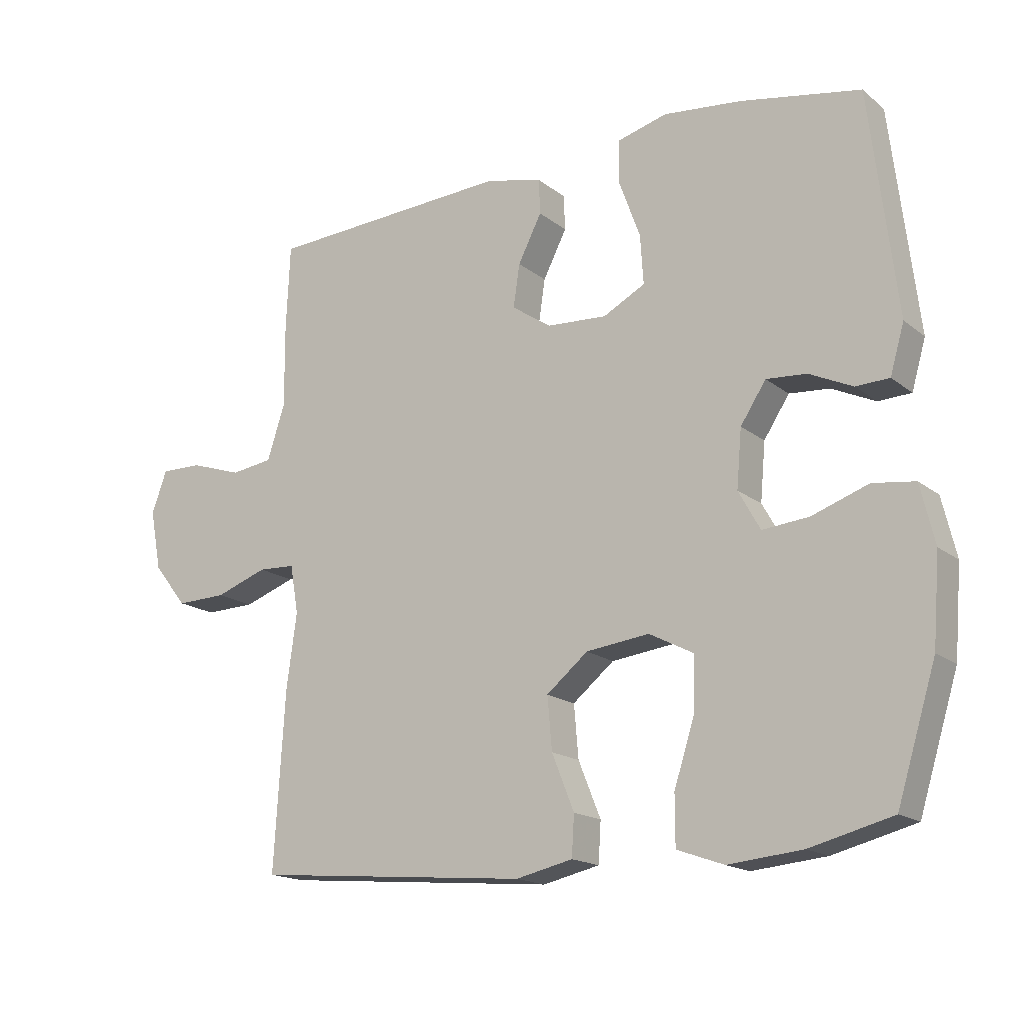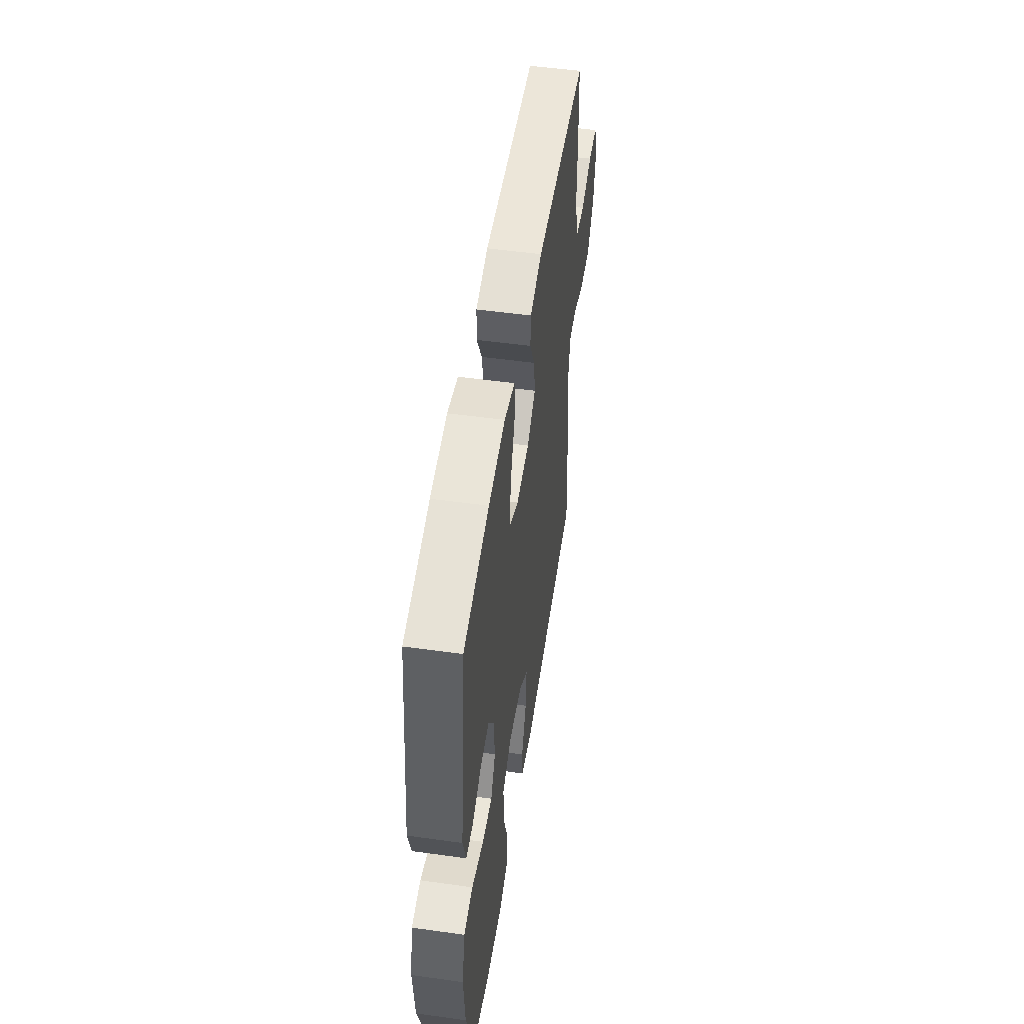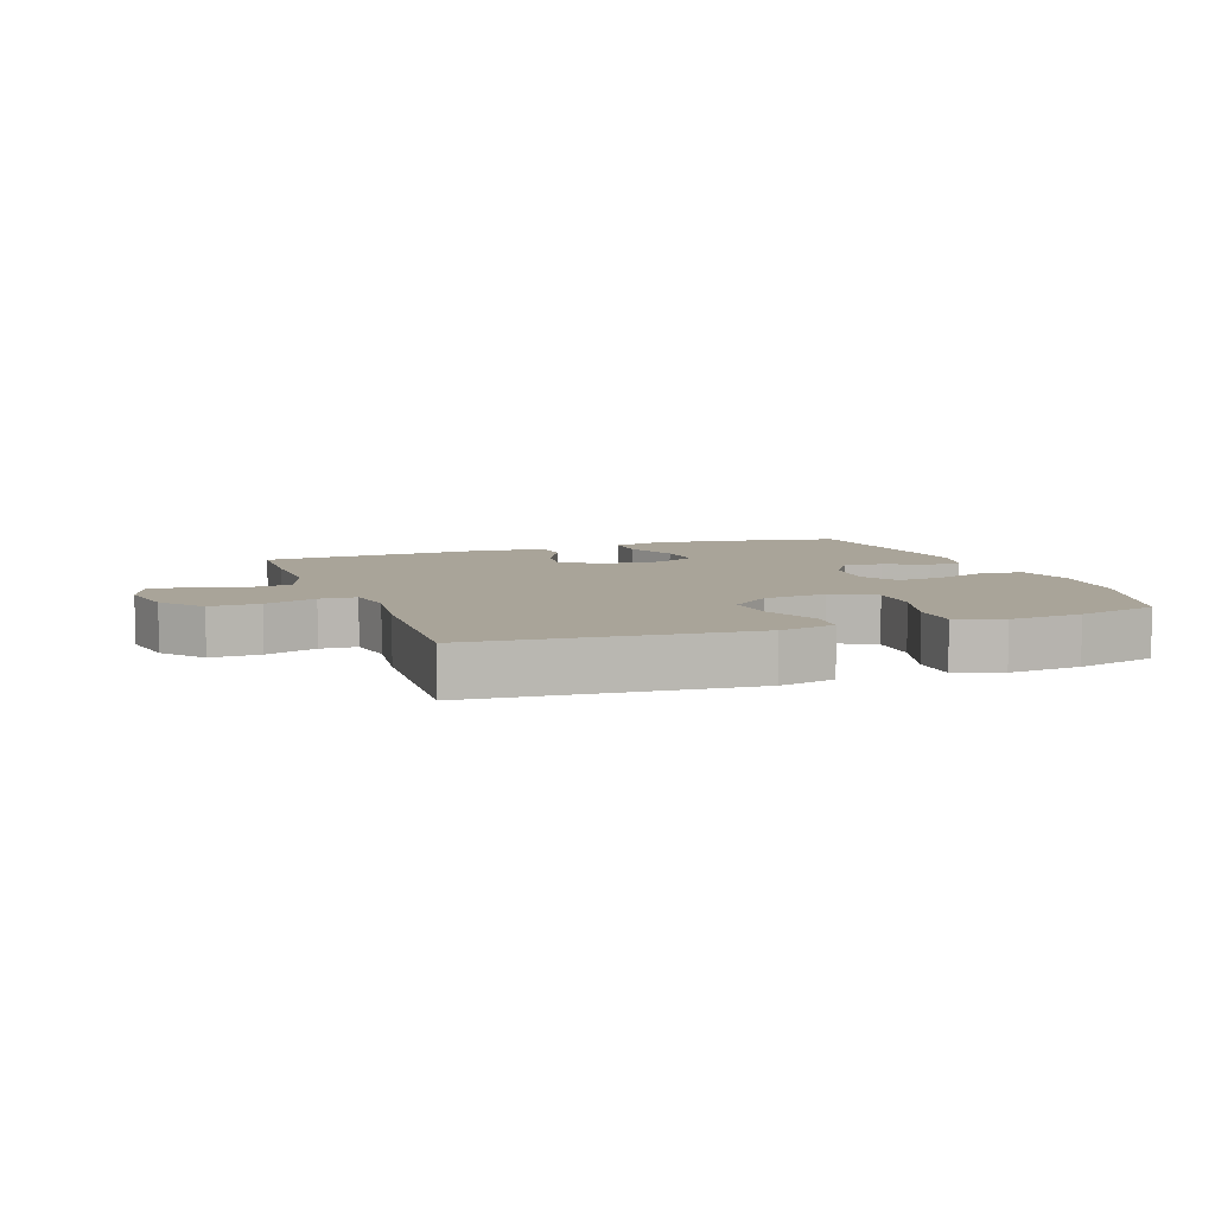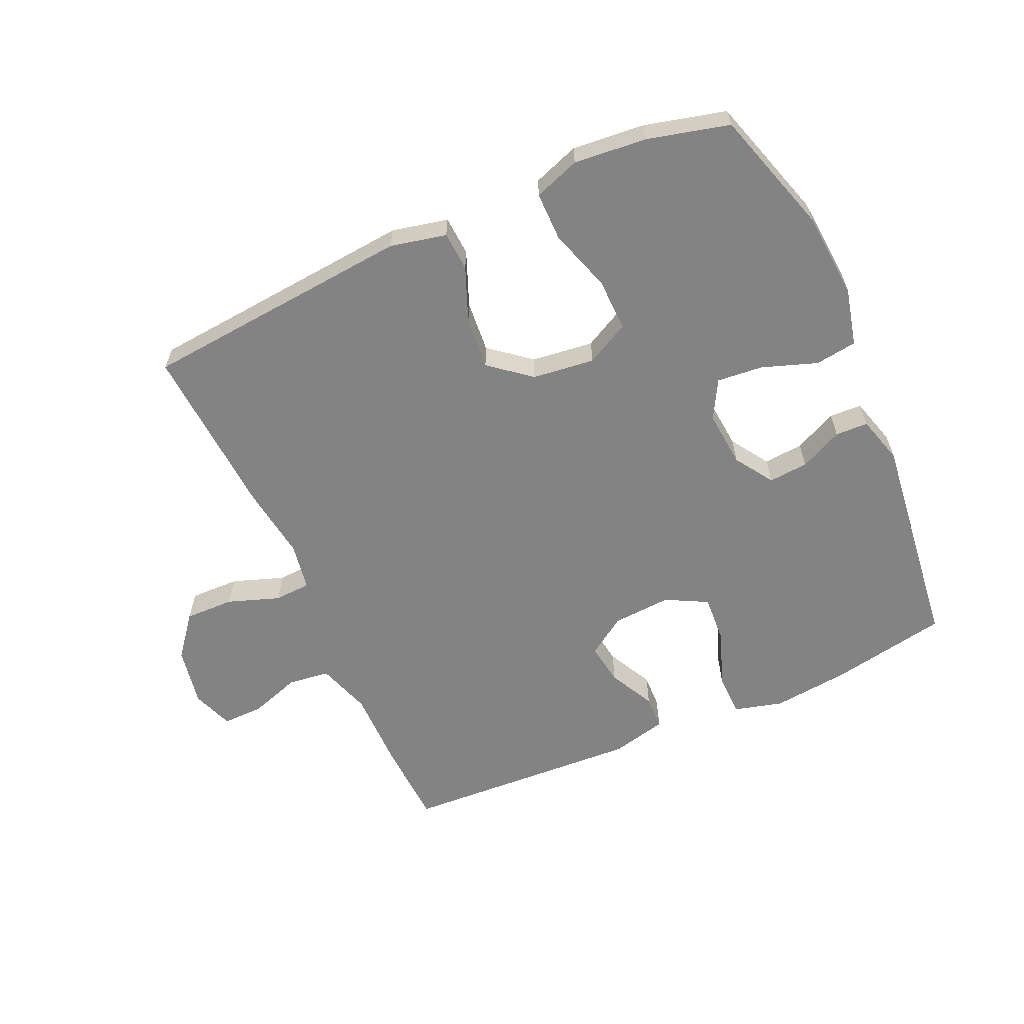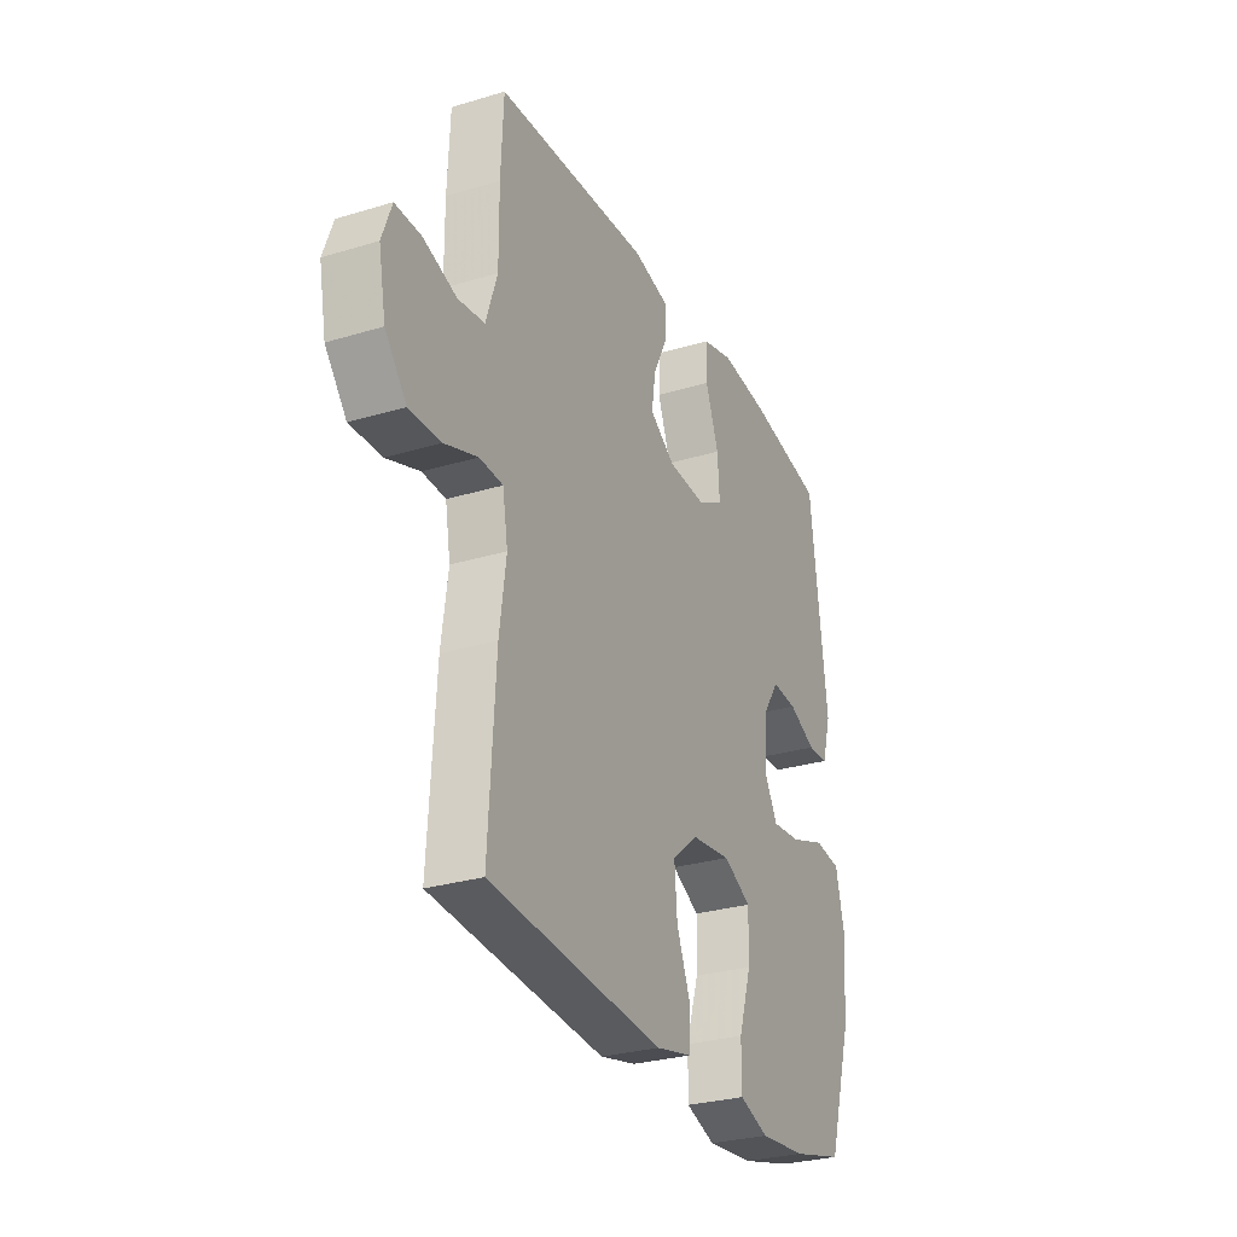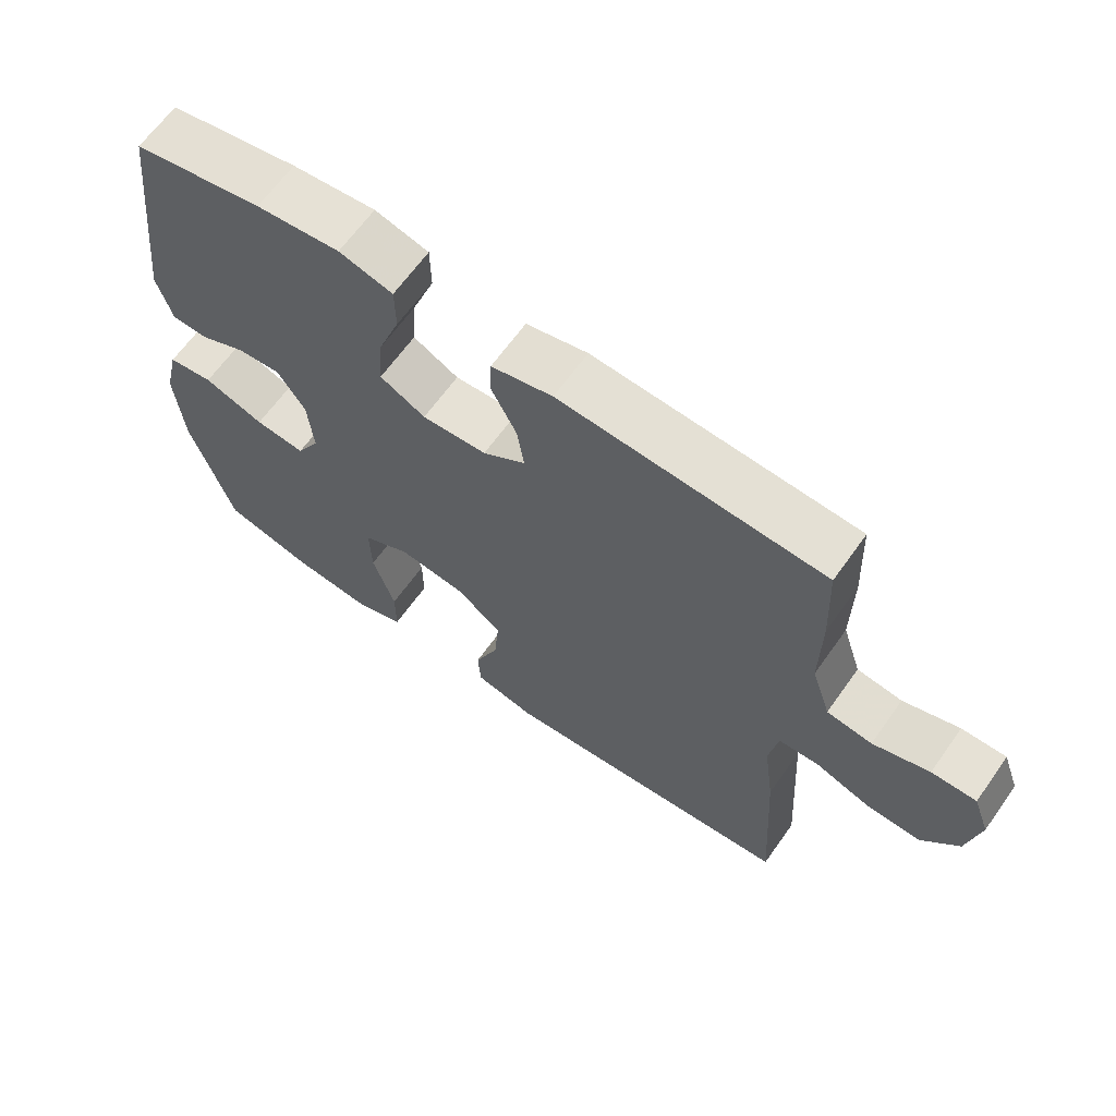
<metadata>
{"format":"obj","ext":"obj","renderer":"f3d","projection":"perspective","resolution":1024,"background":"white","views":[{"elev":-16.8,"azim":-146.7,"up":"+Z"},{"elev":51.7,"azim":-81.4,"up":"+Z"},{"elev":7.3,"azim":160.0,"up":"+Y"},{"elev":-61.0,"azim":-155.7,"up":"+Y"},{"elev":-28.6,"azim":114.4,"up":"+Z"},{"elev":64.9,"azim":35.4,"up":"+Z"}]}
</metadata>
<code>
v 0.5 0.07 -0.5
v 0.068 0.07 -0.538
v -0.021 0.07 -0.518
v -0.025 0.07 -0.455
v 0.01 0.07 -0.368
v 0.017 0.07 -0.286
v -0.048 0.07 -0.233
v -0.147 0.07 -0.221
v -0.216 0.07 -0.257
v -0.214 0.07 -0.341
v -0.182 0.07 -0.441
v -0.182 0.07 -0.518
v -0.255 0.07 -0.544
v -0.371 0.07 -0.533
v -0.5 0.07 -0.5
v -0.561 0.07 -0.302
v -0.572 0.07 -0.165
v -0.55 0.07 -0.073
v -0.484 0.07 -0.064
v -0.396 0.07 -0.095
v -0.323 0.07 -0.102
v -0.289 0.07 -0.041
v -0.297 0.07 0.049
v -0.337 0.07 0.11
v -0.4 0.07 0.105
v -0.468 0.07 0.073
v -0.52 0.07 0.075
v -0.542 0.07 0.151
v -0.5 0.07 0.5
v -0.312 0.07 0.535
v -0.19 0.07 0.548
v -0.112 0.07 0.527
v -0.111 0.07 0.459
v -0.144 0.07 0.369
v -0.149 0.07 0.292
v -0.083 0.07 0.257
v 0.011 0.07 0.263
v 0.073 0.07 0.305
v 0.063 0.07 0.372
v 0.026 0.07 0.445
v 0.028 0.07 0.5
v 0.117 0.07 0.521
v 0.5 0.07 0.5
v 0.506 0.07 0.365
v 0.505 0.07 0.236
v 0.533 0.07 0.15
v 0.599 0.07 0.141
v 0.681 0.07 0.168
v 0.746 0.07 0.169
v 0.77 0.07 0.103
v 0.752 0.07 0.008
v 0.699 0.07 -0.058
v 0.62 0.07 -0.056
v 0.538 0.07 -0.027
v 0.48 0.07 -0.03
v 0.467 0.07 -0.106
v 0.483 0.07 -0.223
v 0.5 0 -0.5
v 0.068 0 -0.538
v -0.021 0 -0.518
v -0.025 0 -0.455
v 0.01 0 -0.368
v 0.017 0 -0.286
v -0.048 0 -0.233
v -0.147 0 -0.221
v -0.216 0 -0.257
v -0.214 0 -0.341
v -0.182 0 -0.441
v -0.182 0 -0.518
v -0.255 0 -0.544
v -0.371 0 -0.533
v -0.5 0 -0.5
v -0.561 0 -0.302
v -0.572 0 -0.165
v -0.55 0 -0.073
v -0.484 0 -0.064
v -0.396 0 -0.095
v -0.323 0 -0.102
v -0.289 0 -0.041
v -0.297 0 0.049
v -0.337 0 0.11
v -0.4 0 0.105
v -0.468 0 0.073
v -0.52 0 0.075
v -0.542 0 0.151
v -0.5 0 0.5
v -0.312 0 0.535
v -0.19 0 0.548
v -0.112 0 0.527
v -0.111 0 0.459
v -0.144 0 0.369
v -0.149 0 0.292
v -0.083 0 0.257
v 0.011 0 0.263
v 0.073 0 0.305
v 0.063 0 0.372
v 0.026 0 0.445
v 0.028 0 0.5
v 0.117 0 0.521
v 0.5 0 0.5
v 0.506 0 0.365
v 0.505 0 0.236
v 0.533 0 0.15
v 0.599 0 0.141
v 0.681 0 0.168
v 0.746 0 0.169
v 0.77 0 0.103
v 0.752 0 0.008
v 0.699 0 -0.058
v 0.62 0 -0.056
v 0.538 0 -0.027
v 0.48 0 -0.03
v 0.467 0 -0.106
v 0.483 0 -0.223
f 56 57 1 2
f 55 56 2 3
f 51 52 53 54
f 51 54 55
f 50 51 55
f 47 48 49 50
f 46 47 50 55
f 45 46 55 3
f 39 40 41 42
f 38 39 42 43
f 37 38 43 44
f 31 32 33 34
f 31 34 35
f 30 31 35
f 29 30 35
f 28 29 35
f 25 26 27 28
f 24 25 28 35
f 23 24 35 36
f 17 18 19 20
f 17 20 21
f 16 17 21
f 15 16 21
f 14 15 21 22
f 10 11 12 13
f 9 10 13 14
f 45 3 4 5
f 45 5 6
f 37 44 45 6
f 22 23 36 37
f 9 14 22 37
f 8 9 37
f 7 8 37
f 6 7 37
f 59 58 114 113
f 60 59 113 112
f 111 110 109 108
f 112 111 108
f 112 108 107
f 107 106 105 104
f 112 107 104 103
f 60 112 103 102
f 99 98 97 96
f 100 99 96 95
f 101 100 95 94
f 91 90 89 88
f 92 91 88
f 92 88 87
f 92 87 86
f 92 86 85
f 85 84 83 82
f 92 85 82 81
f 93 92 81 80
f 77 76 75 74
f 78 77 74
f 78 74 73
f 78 73 72
f 79 78 72 71
f 70 69 68 67
f 71 70 67 66
f 62 61 60 102
f 63 62 102
f 63 102 101 94
f 94 93 80 79
f 94 79 71 66
f 94 66 65
f 94 65 64
f 94 64 63
f 1 58 59 2
f 2 59 60 3
f 3 60 61 4
f 4 61 62 5
f 5 62 63 6
f 6 63 64 7
f 7 64 65 8
f 8 65 66 9
f 9 66 67 10
f 10 67 68 11
f 11 68 69 12
f 12 69 70 13
f 13 70 71 14
f 14 71 72 15
f 15 72 73 16
f 16 73 74 17
f 17 74 75 18
f 18 75 76 19
f 19 76 77 20
f 20 77 78 21
f 21 78 79 22
f 22 79 80 23
f 23 80 81 24
f 24 81 82 25
f 25 82 83 26
f 26 83 84 27
f 27 84 85 28
f 28 85 86 29
f 29 86 87 30
f 30 87 88 31
f 31 88 89 32
f 32 89 90 33
f 33 90 91 34
f 34 91 92 35
f 35 92 93 36
f 36 93 94 37
f 37 94 95 38
f 38 95 96 39
f 39 96 97 40
f 40 97 98 41
f 41 98 99 42
f 42 99 100 43
f 43 100 101 44
f 44 101 102 45
f 45 102 103 46
f 46 103 104 47
f 47 104 105 48
f 48 105 106 49
f 49 106 107 50
f 50 107 108 51
f 51 108 109 52
f 52 109 110 53
f 53 110 111 54
f 54 111 112 55
f 55 112 113 56
f 56 113 114 57
f 57 114 58 1

</code>
